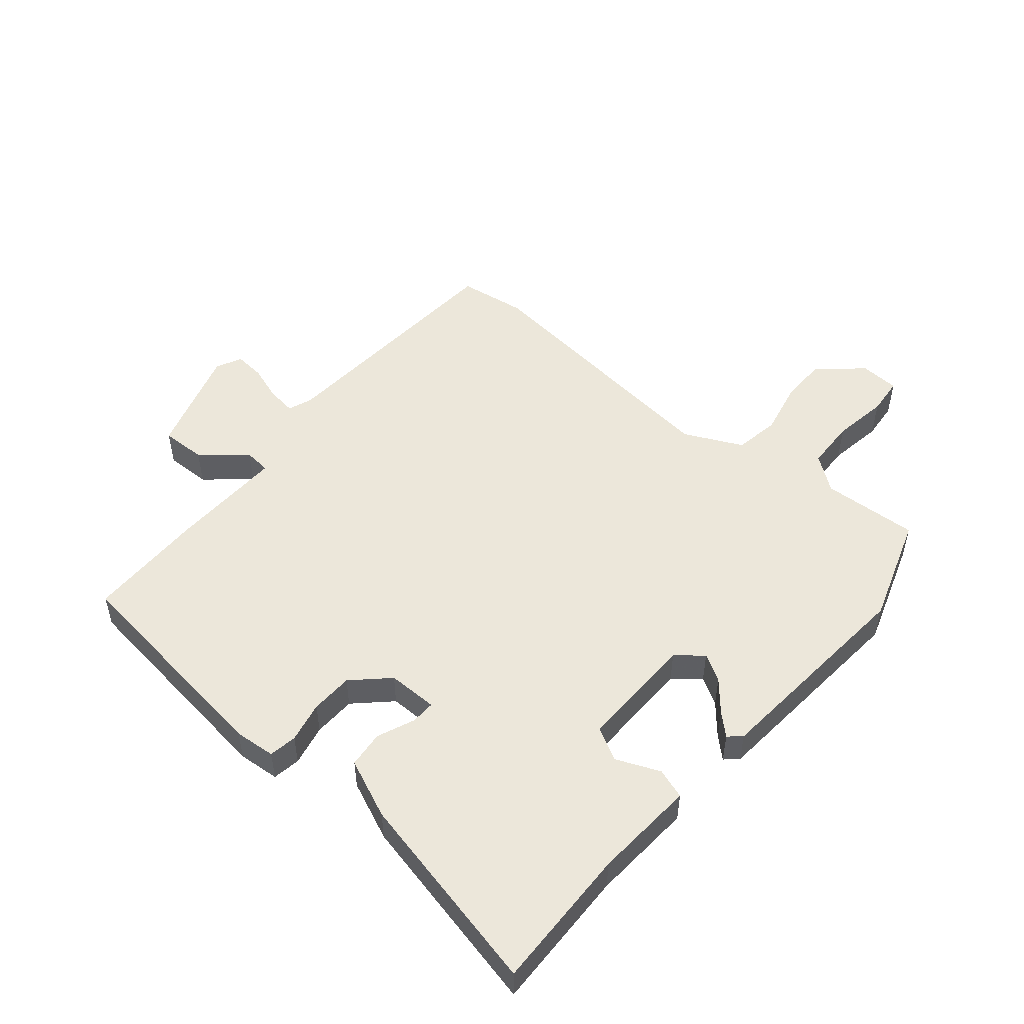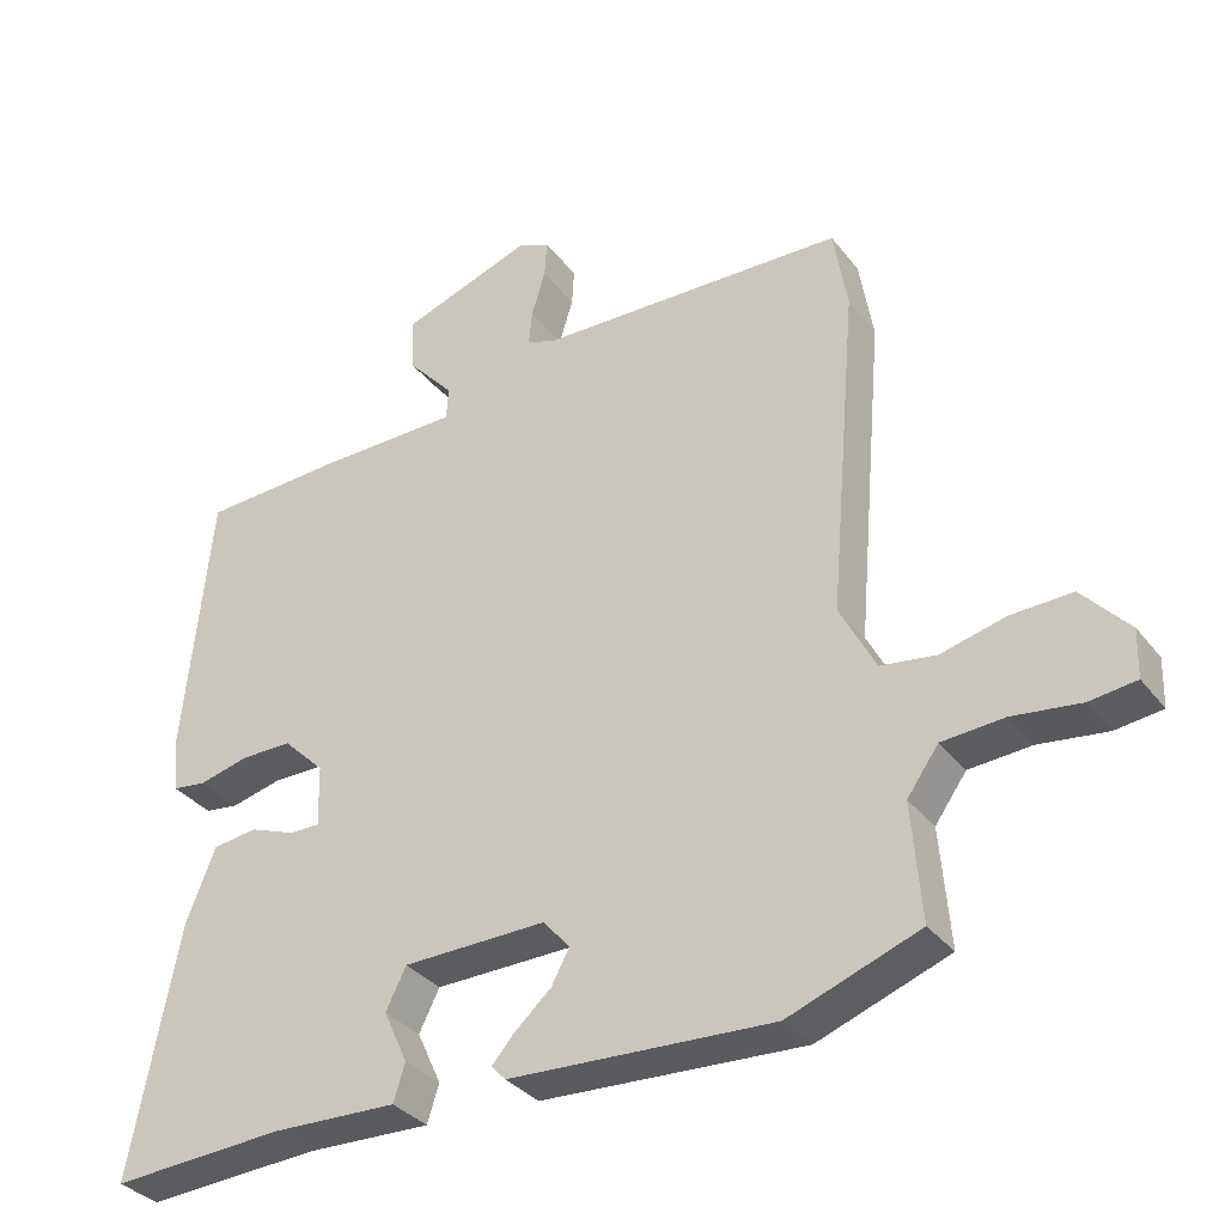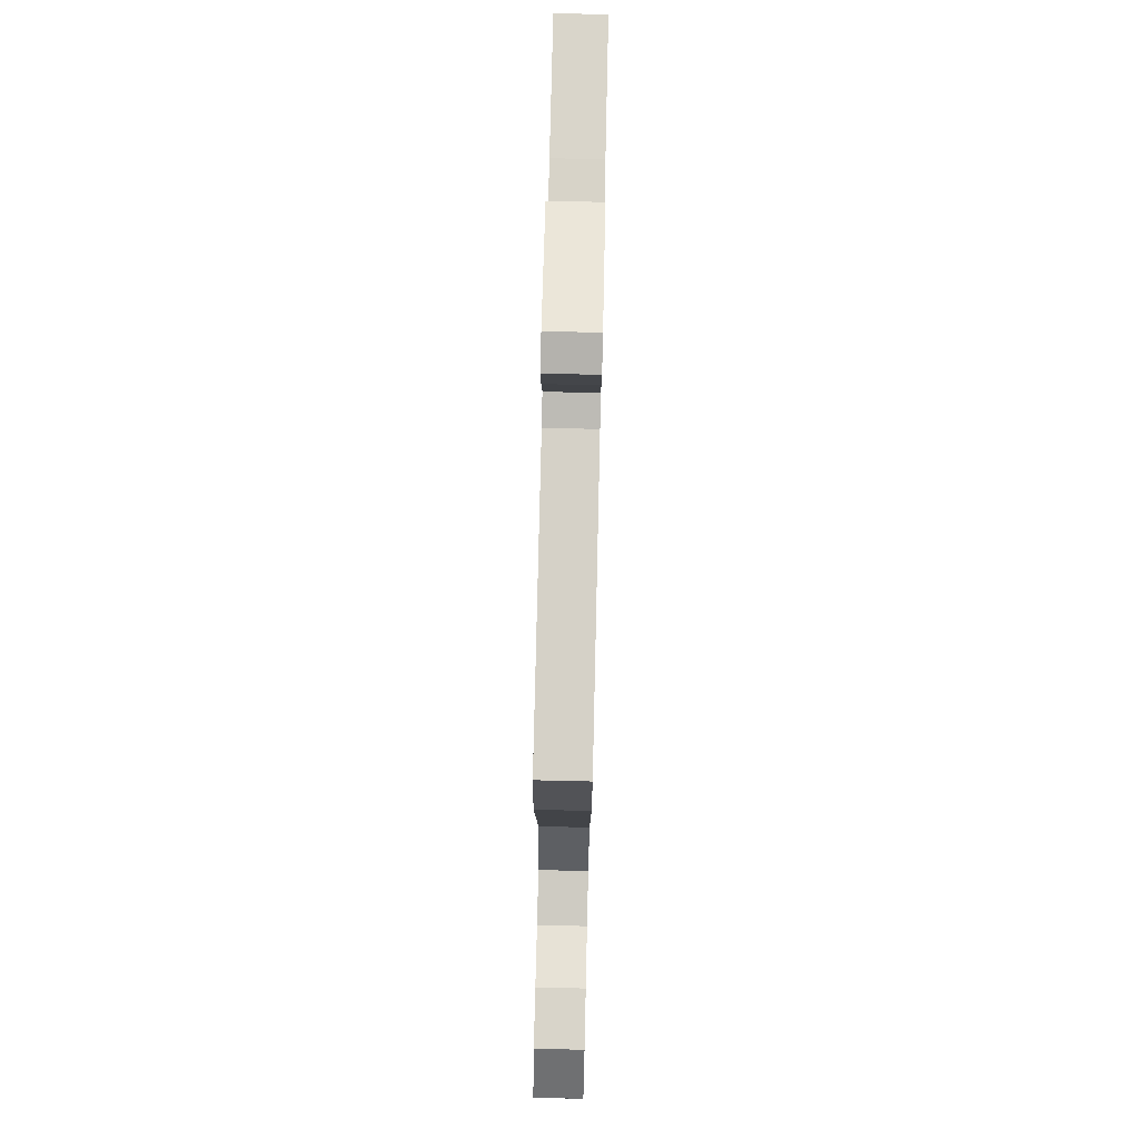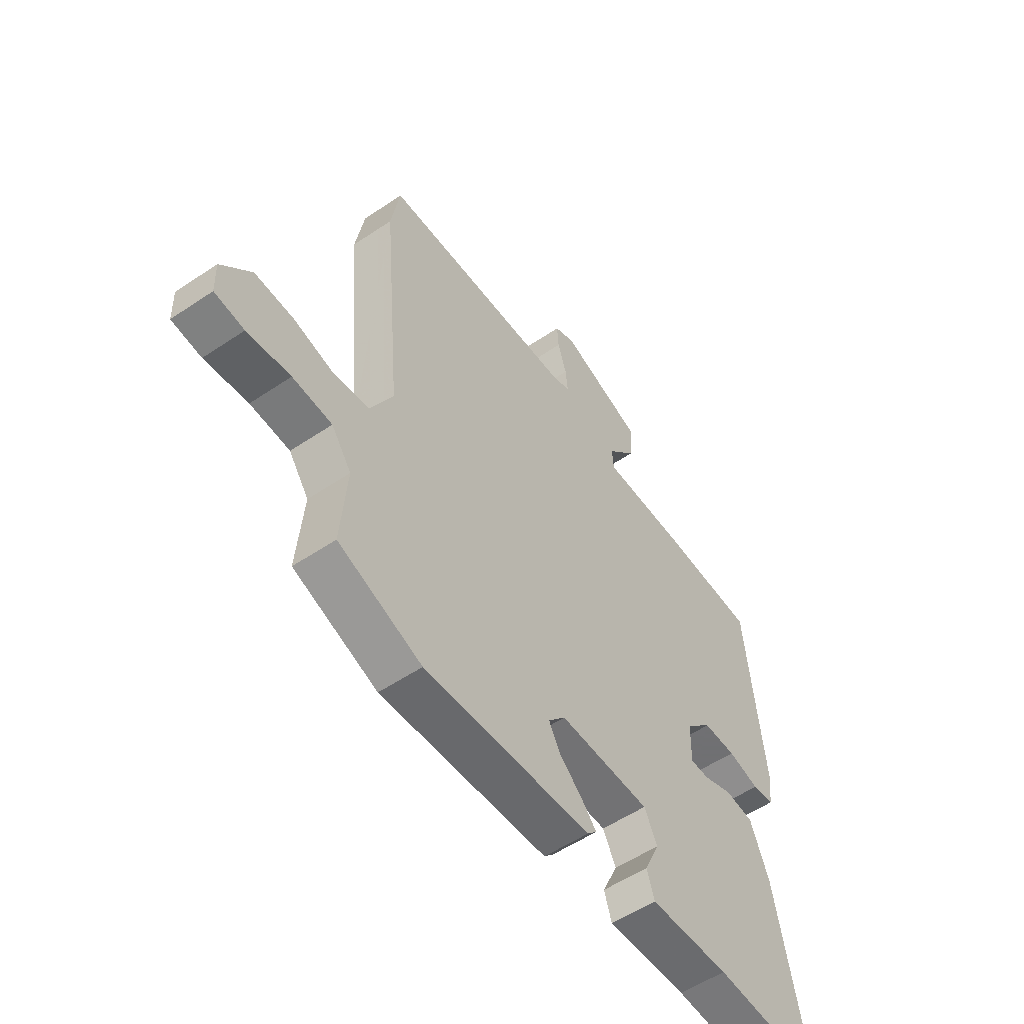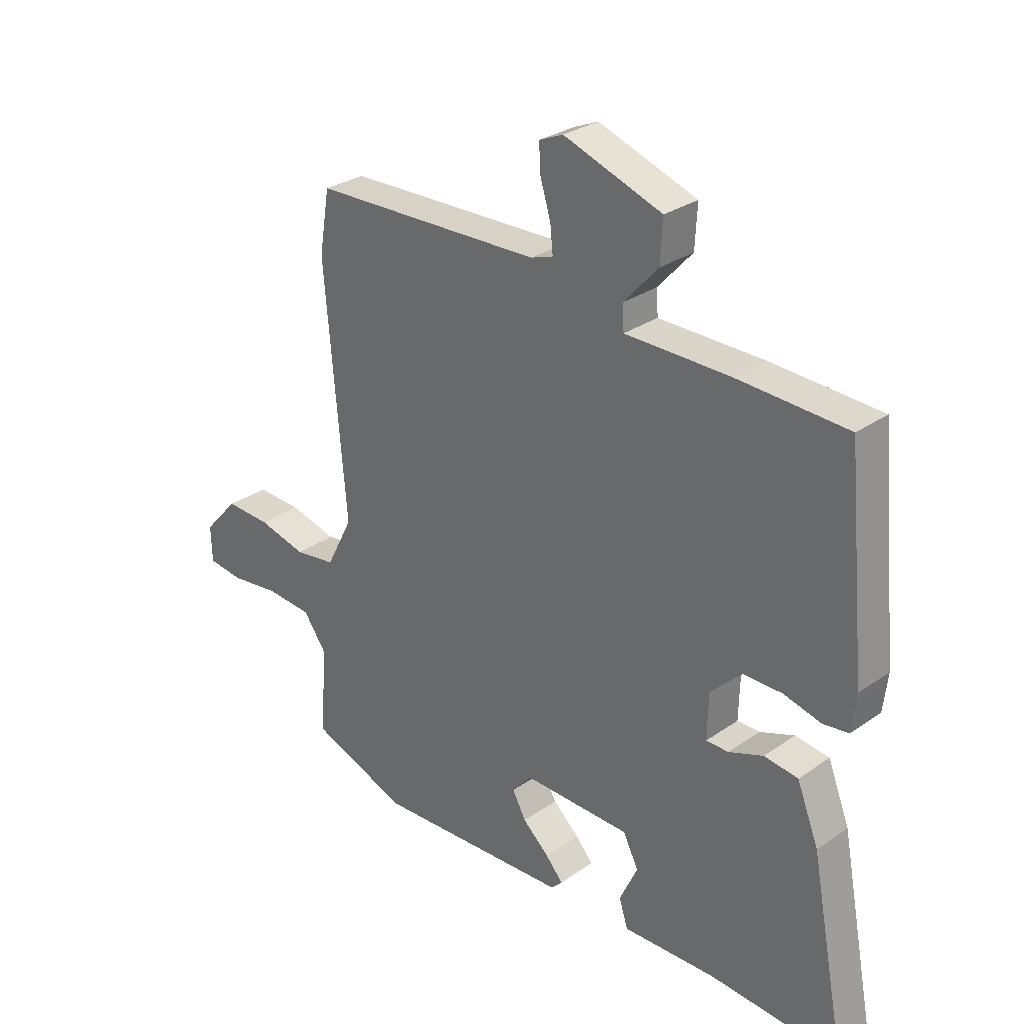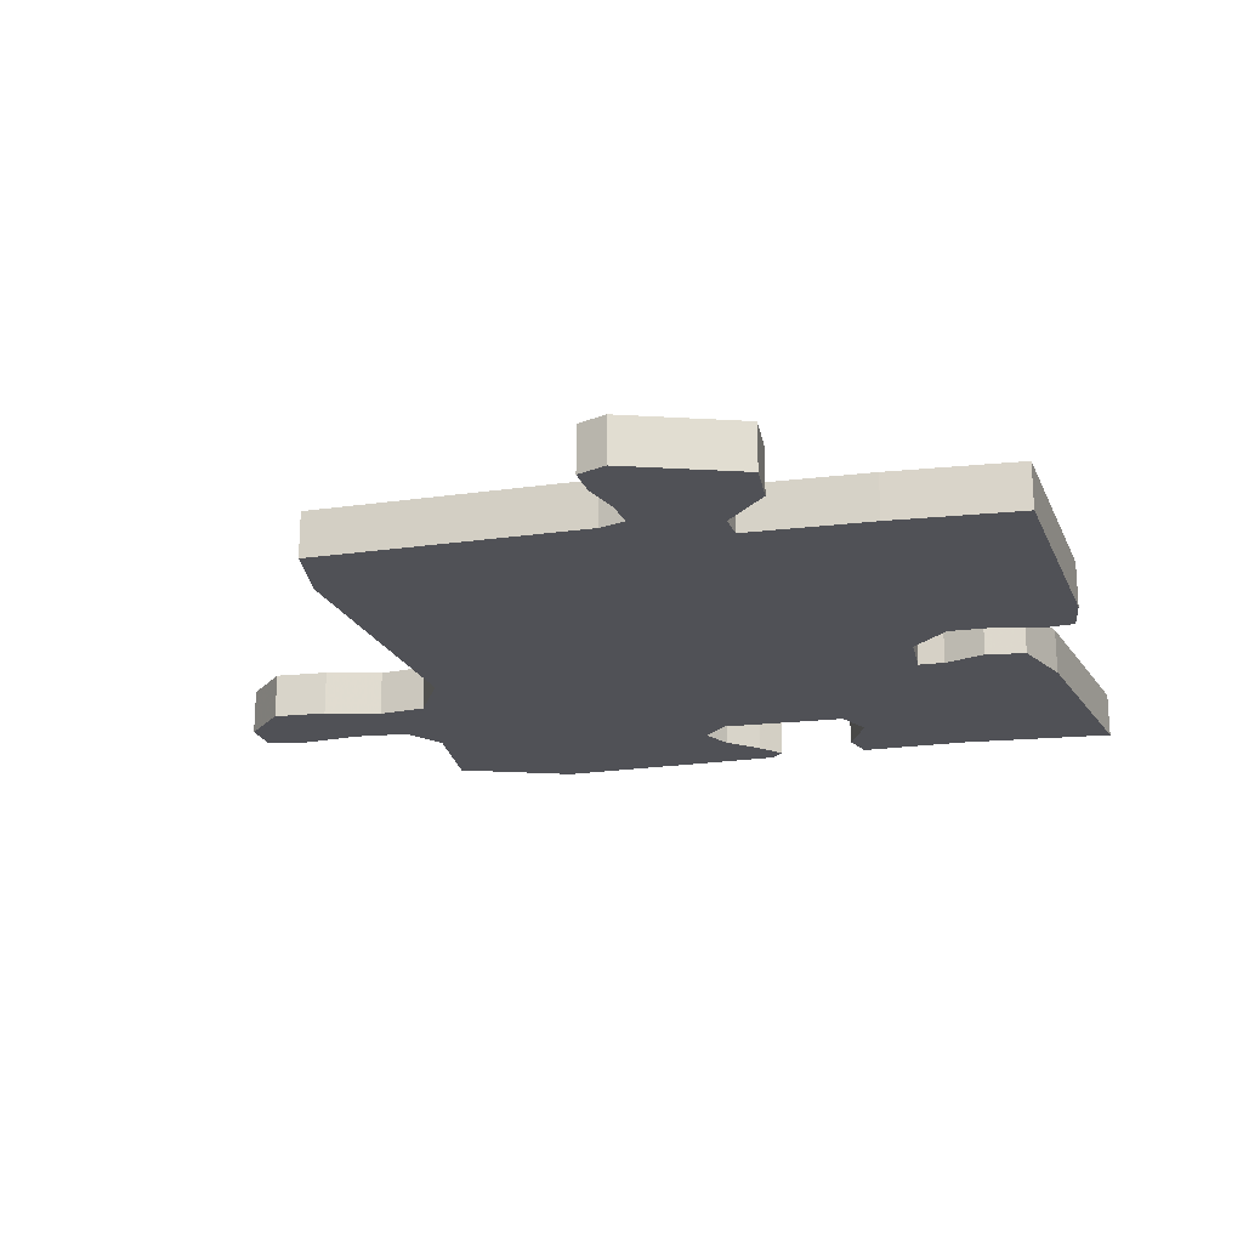
<metadata>
{"format":"obj","ext":"obj","renderer":"f3d","projection":"perspective","resolution":1024,"background":"white","views":[{"elev":50.6,"azim":131.8,"up":"+Y"},{"elev":-33.9,"azim":-148.1,"up":"+Z"},{"elev":77.1,"azim":-88.7,"up":"+Z"},{"elev":-55.0,"azim":-54.5,"up":"+Z"},{"elev":29.2,"azim":44.2,"up":"+Z"},{"elev":-20.3,"azim":13.0,"up":"+Y"}]}
</metadata>
<code>
v 0.494 0.07 0.475
v 0.531 0.07 0.1
v 0.523 0.07 0.031
v 0.476 0.07 0.025
v 0.408 0.07 0.042
v 0.337 0.07 0.042
v 0.28 0.07 -0.014
v 0.278 0.07 -0.098
v 0.319 0.07 -0.098
v 0.382 0.07 -0.074
v 0.444 0.07 -0.082
v 0.484 0.07 -0.183
v 0.55 0.07 -0.525
v 0.311 0.07 -0.511
v 0.139 0.07 -0.517
v 0.123 0.07 -0.466
v 0.156 0.07 -0.394
v 0.128 0.07 -0.338
v -0.069 0.07 -0.335
v -0.106 0.07 -0.377
v -0.081 0.07 -0.423
v -0.032 0.07 -0.467
v 0 0.07 -0.503
v -0.02 0.07 -0.524
v -0.382 0.07 -0.543
v -0.562 0.07 -0.477
v -0.549 0.07 -0.316
v -0.592 0.07 -0.256
v -0.677 0.07 -0.25
v -0.77 0.07 -0.262
v -0.834 0.07 -0.254
v -0.836 0.07 -0.188
v -0.772 0.07 -0.117
v -0.688 0.07 -0.12
v -0.6 0.07 -0.142
v -0.524 0.07 -0.131
v -0.475 0.07 -0.036
v -0.514 0.07 0.416
v -0.495 0.07 0.53
v -0.072 0.07 0.544
v -0.031 0.07 0.558
v -0.036 0.07 0.607
v -0.055 0.07 0.669
v -0.058 0.07 0.72
v -0.014 0.07 0.739
v 0.166 0.07 0.676
v 0.162 0.07 0.6
v 0.099 0.07 0.53
v 0.102 0.07 0.485
v 0.295 0.07 0.484
v 0.494 0 0.475
v 0.531 0 0.1
v 0.523 0 0.031
v 0.476 0 0.025
v 0.408 0 0.042
v 0.337 0 0.042
v 0.28 0 -0.014
v 0.278 0 -0.098
v 0.319 0 -0.098
v 0.382 0 -0.074
v 0.444 0 -0.082
v 0.484 0 -0.183
v 0.55 0 -0.525
v 0.311 0 -0.511
v 0.139 0 -0.517
v 0.123 0 -0.466
v 0.156 0 -0.394
v 0.128 0 -0.338
v -0.069 0 -0.335
v -0.106 0 -0.377
v -0.081 0 -0.423
v -0.032 0 -0.467
v 0 0 -0.503
v -0.02 0 -0.524
v -0.382 0 -0.543
v -0.562 0 -0.477
v -0.549 0 -0.316
v -0.592 0 -0.256
v -0.677 0 -0.25
v -0.77 0 -0.262
v -0.834 0 -0.254
v -0.836 0 -0.188
v -0.772 0 -0.117
v -0.688 0 -0.12
v -0.6 0 -0.142
v -0.524 0 -0.131
v -0.475 0 -0.036
v -0.514 0 0.416
v -0.495 0 0.53
v -0.072 0 0.544
v -0.031 0 0.558
v -0.036 0 0.607
v -0.055 0 0.669
v -0.058 0 0.72
v -0.014 0 0.739
v 0.166 0 0.676
v 0.162 0 0.6
v 0.099 0 0.53
v 0.102 0 0.485
v 0.295 0 0.484
f 49 50 1 2
f 45 46 47 48
f 45 48 49
f 42 43 44 45
f 41 42 45 49
f 40 41 49 2
f 37 38 39 40
f 36 37 40 2
f 32 33 34 35
f 32 35 36
f 29 30 31 32
f 28 29 32 36
f 27 28 36
f 21 22 23 24
f 21 24 25 26
f 14 15 16 17
f 14 17 18
f 13 14 18
f 12 13 18
f 9 10 11 12
f 8 9 12 18
f 7 8 18 19
f 2 3 4 5
f 2 5 6
f 36 2 6
f 20 21 26 27
f 19 20 27 36
f 6 7 19 36
f 52 51 100 99
f 98 97 96 95
f 99 98 95
f 95 94 93 92
f 99 95 92 91
f 52 99 91 90
f 90 89 88 87
f 52 90 87 86
f 85 84 83 82
f 86 85 82
f 82 81 80 79
f 86 82 79 78
f 86 78 77
f 74 73 72 71
f 76 75 74 71
f 67 66 65 64
f 68 67 64
f 68 64 63
f 68 63 62
f 62 61 60 59
f 68 62 59 58
f 69 68 58 57
f 55 54 53 52
f 56 55 52
f 56 52 86
f 77 76 71 70
f 86 77 70 69
f 86 69 57 56
f 1 51 52 2
f 2 52 53 3
f 3 53 54 4
f 4 54 55 5
f 5 55 56 6
f 6 56 57 7
f 7 57 58 8
f 8 58 59 9
f 9 59 60 10
f 10 60 61 11
f 11 61 62 12
f 12 62 63 13
f 13 63 64 14
f 14 64 65 15
f 15 65 66 16
f 16 66 67 17
f 17 67 68 18
f 18 68 69 19
f 19 69 70 20
f 20 70 71 21
f 21 71 72 22
f 22 72 73 23
f 23 73 74 24
f 24 74 75 25
f 25 75 76 26
f 26 76 77 27
f 27 77 78 28
f 28 78 79 29
f 29 79 80 30
f 30 80 81 31
f 31 81 82 32
f 32 82 83 33
f 33 83 84 34
f 34 84 85 35
f 35 85 86 36
f 36 86 87 37
f 37 87 88 38
f 38 88 89 39
f 39 89 90 40
f 40 90 91 41
f 41 91 92 42
f 42 92 93 43
f 43 93 94 44
f 44 94 95 45
f 45 95 96 46
f 46 96 97 47
f 47 97 98 48
f 48 98 99 49
f 49 99 100 50
f 50 100 51 1

</code>
